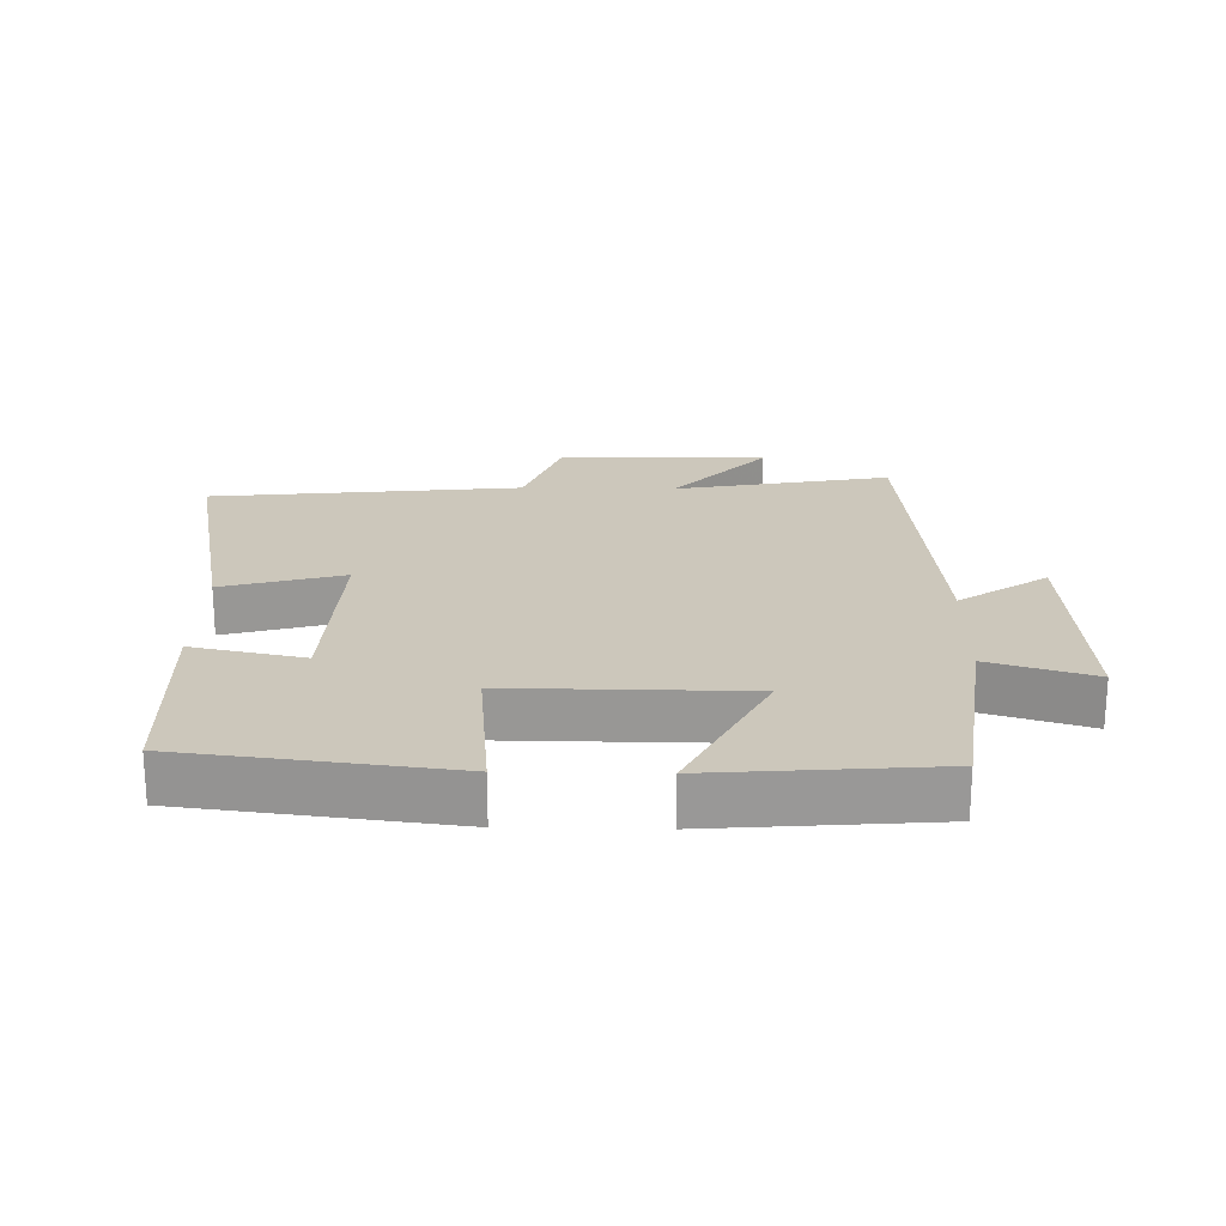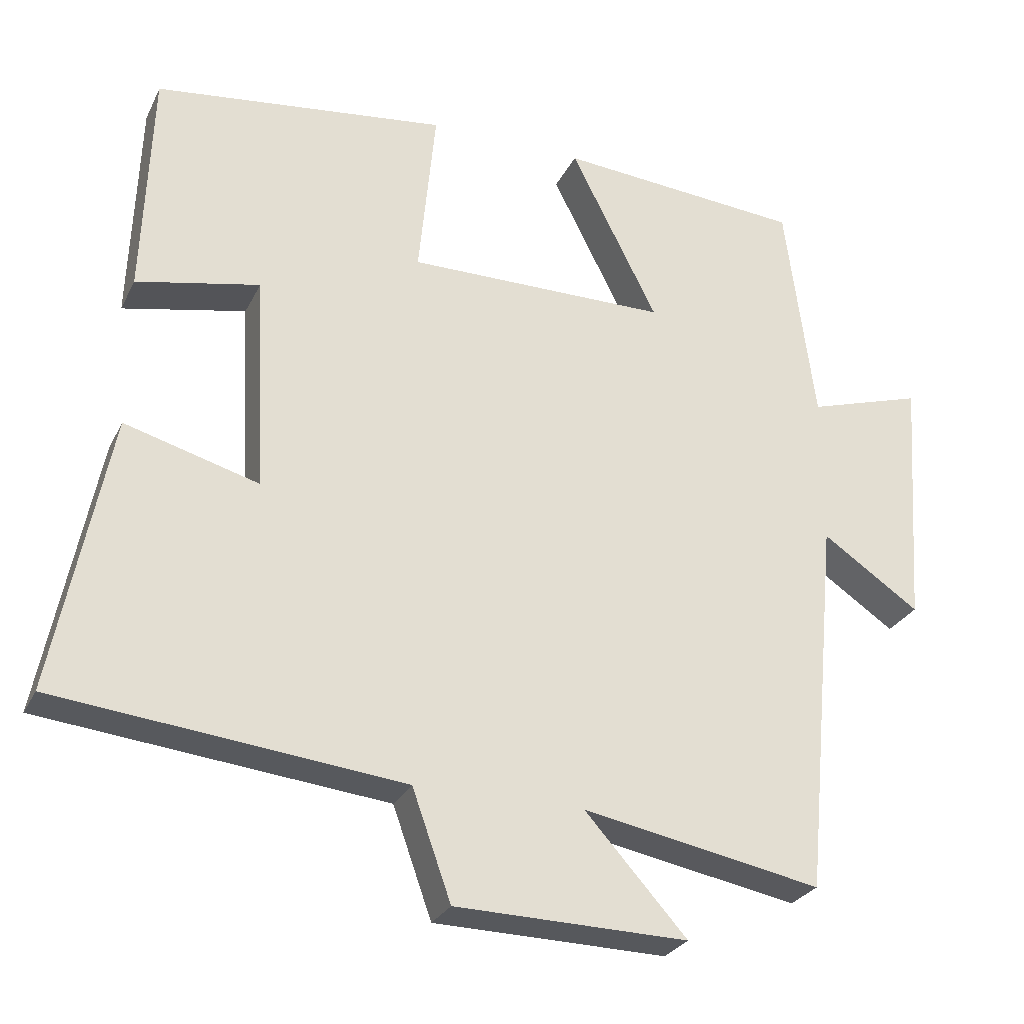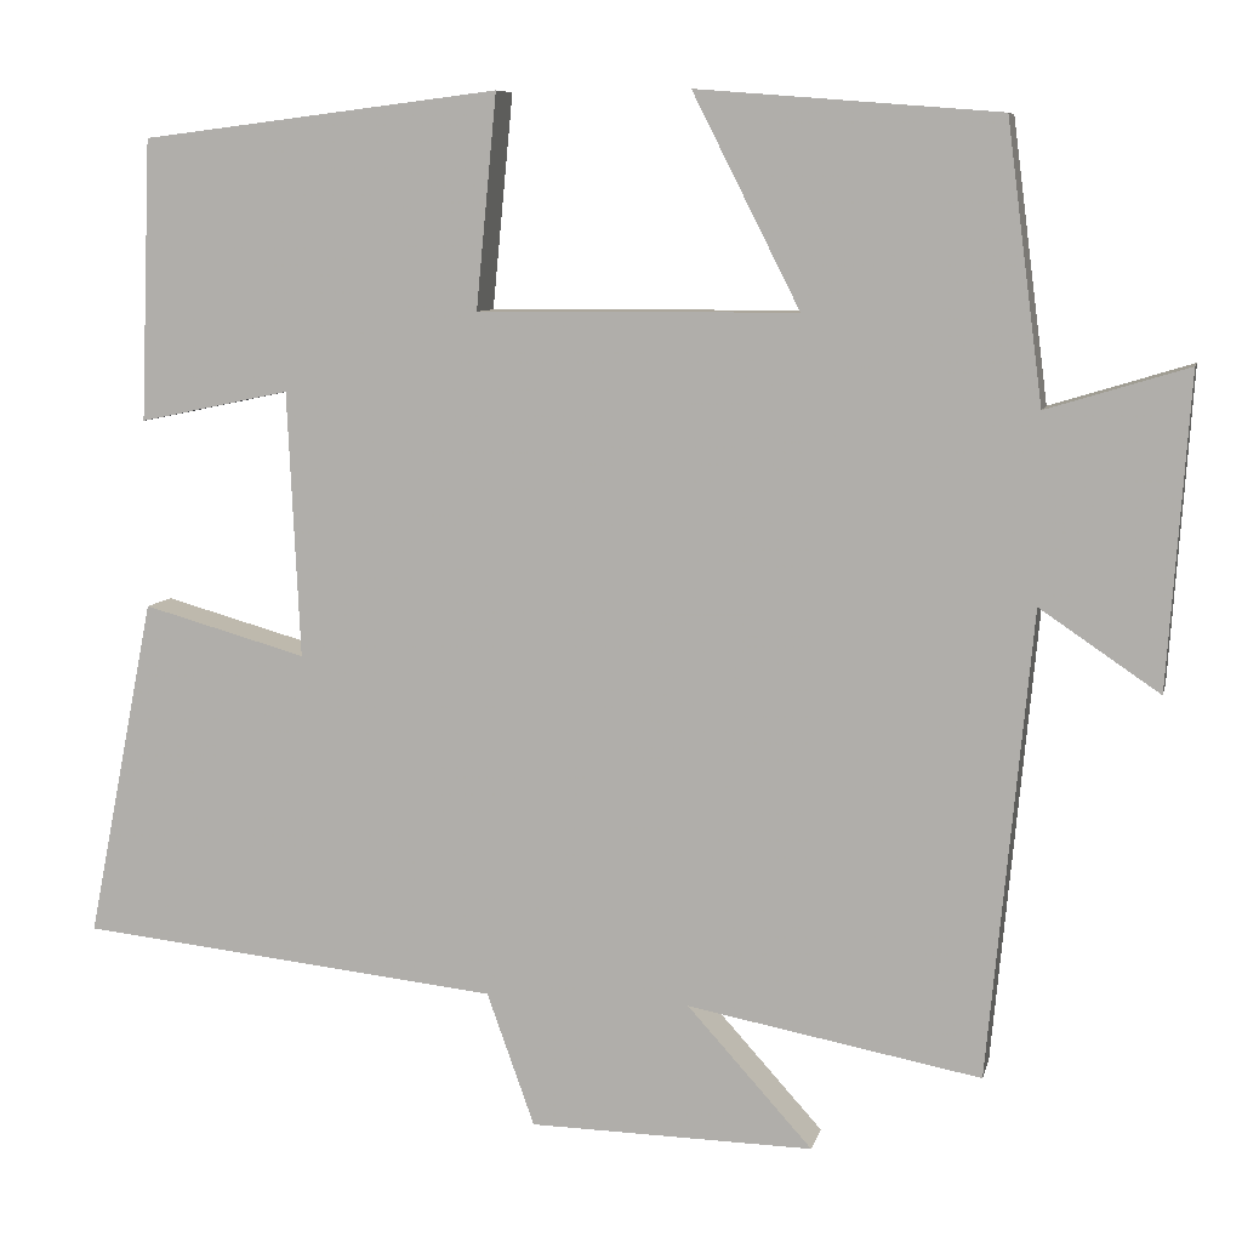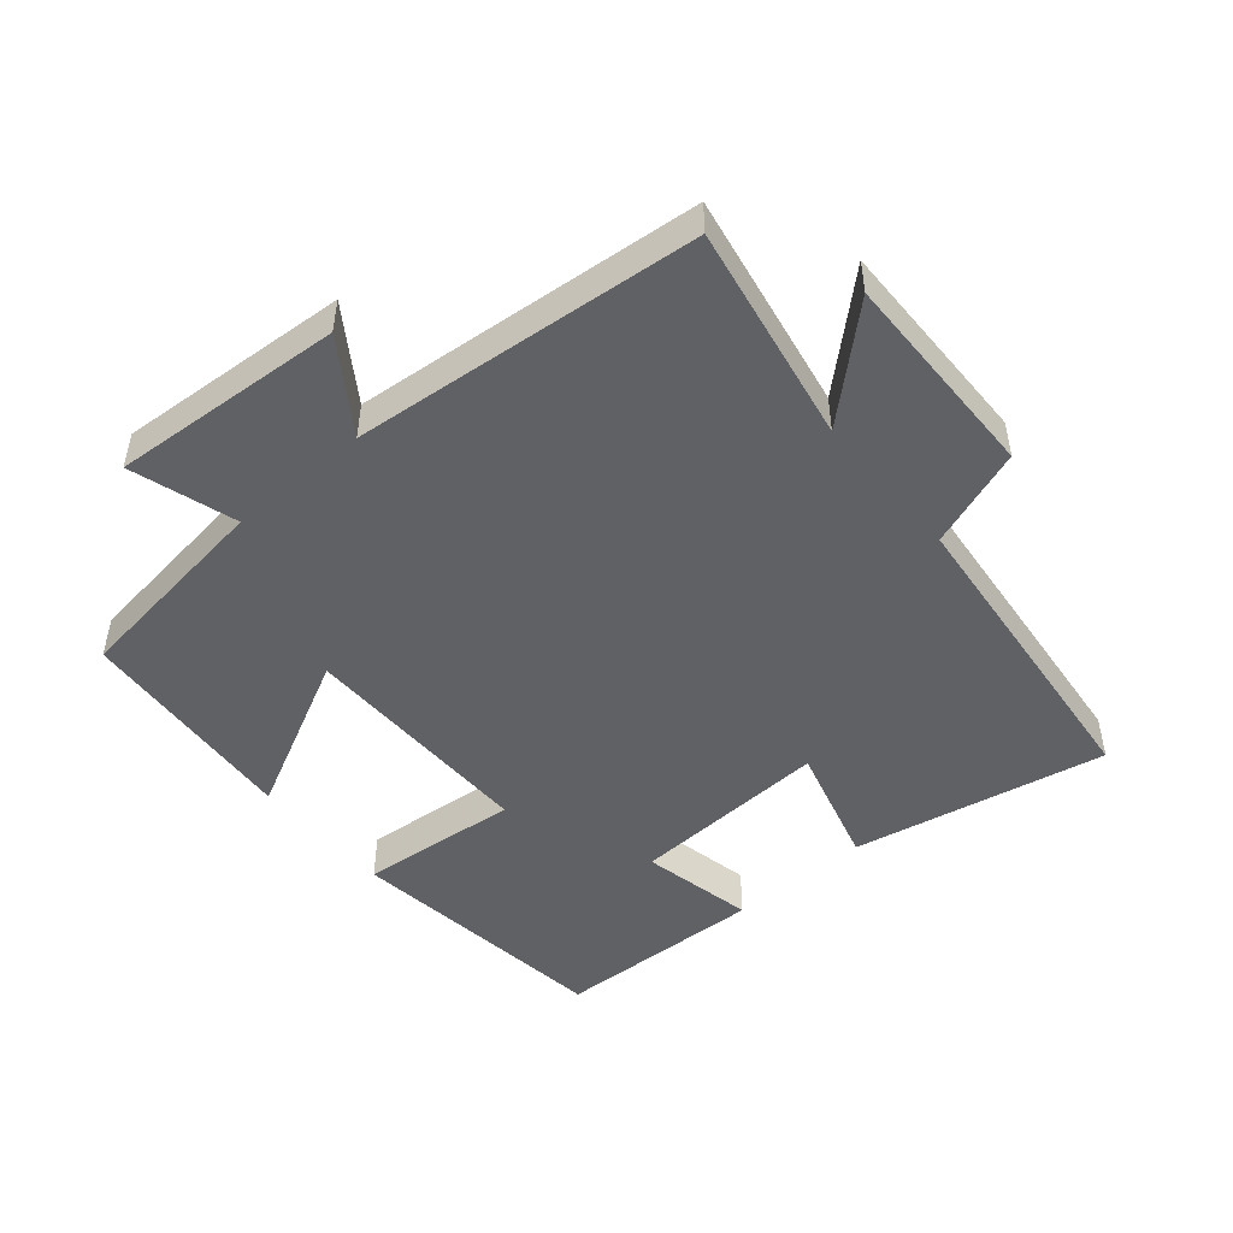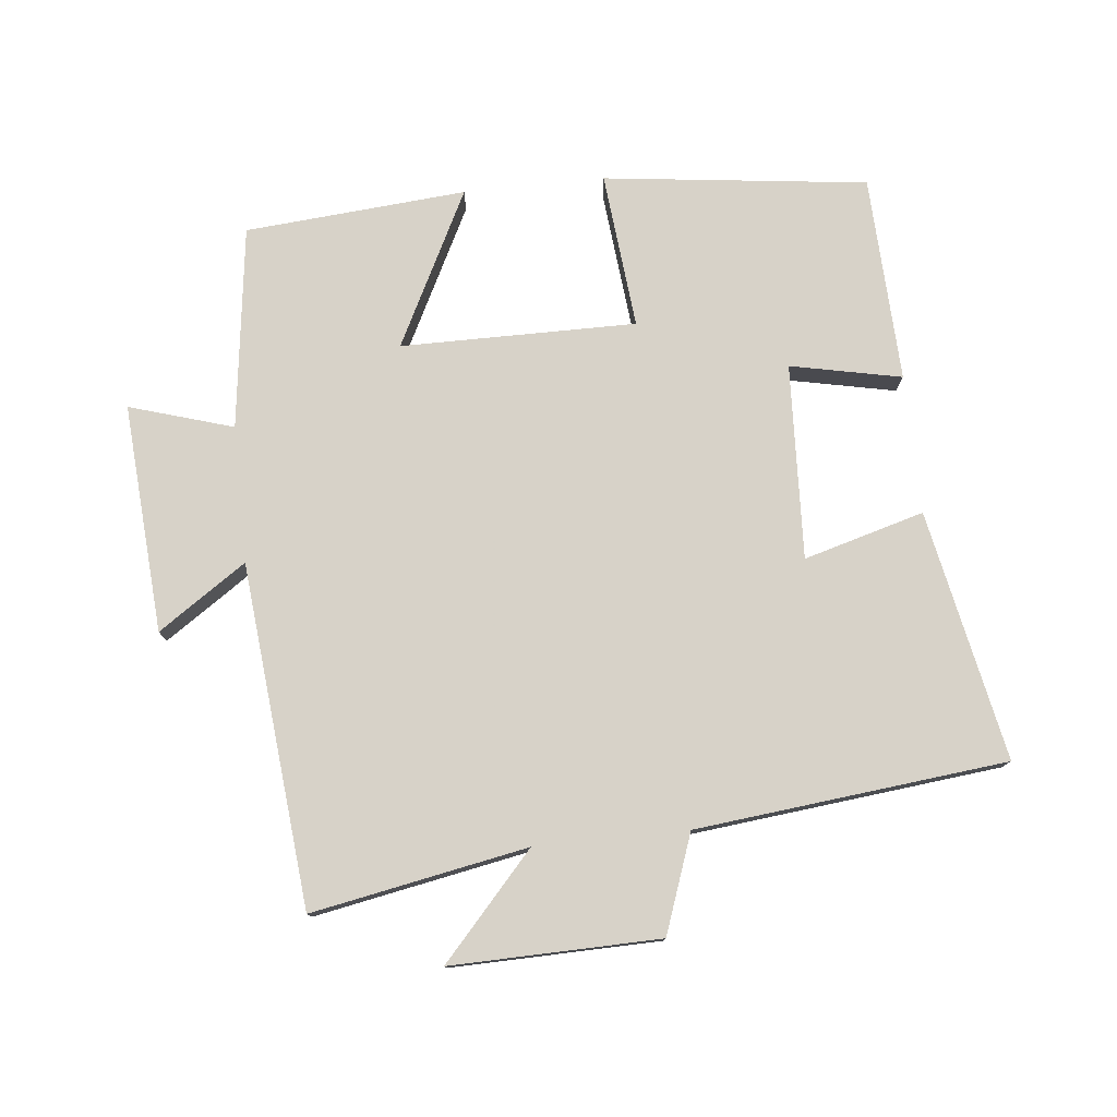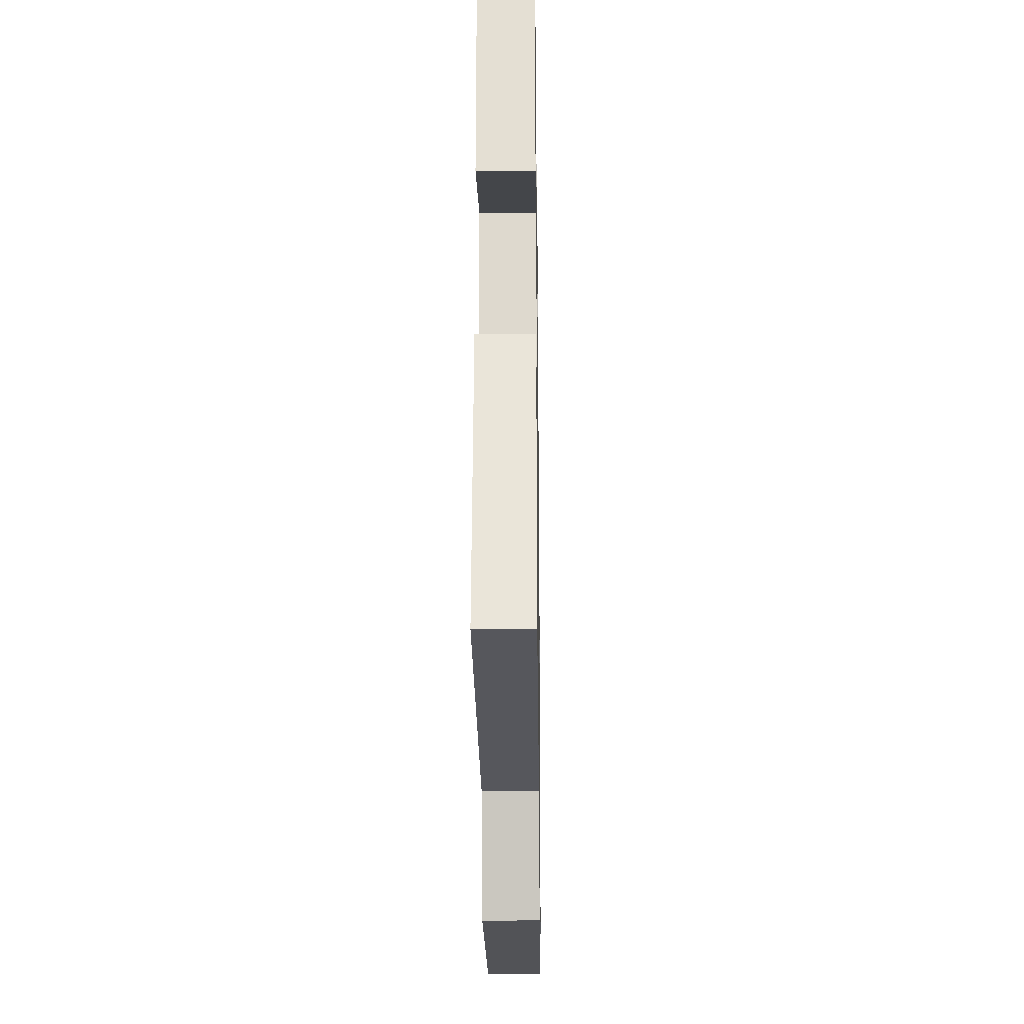
<metadata>
{"format":"obj","ext":"obj","renderer":"f3d","projection":"perspective","resolution":1024,"background":"white","views":[{"elev":21.6,"azim":1.2,"up":"+Y"},{"elev":-27.5,"azim":-21.8,"up":"+Z"},{"elev":8.1,"azim":12.6,"up":"+Z"},{"elev":-48.5,"azim":130.4,"up":"+Y"},{"elev":77.4,"azim":174.0,"up":"+Y"},{"elev":-21.4,"azim":-89.2,"up":"+Z"}]}
</metadata>
<code>
v -0.488 0.07 0.451
v -0.089 0.07 0.5
v -0.112 0.07 0.263
v 0.244 0.07 0.265
v 0.125 0.07 0.5
v 0.46 0.07 0.473
v 0.5 0.07 0.165
v 0.657 0.07 0.213
v 0.633 0.07 -0.133
v 0.5 0.07 -0.043
v 0.451 0.07 -0.561
v 0.125 0.07 -0.5
v 0.264 0.07 -0.654
v -0.052 0.07 -0.648
v -0.105 0.07 -0.5
v -0.575 0.07 -0.45
v -0.5 0.07 -0.072
v -0.318 0.07 -0.123
v -0.332 0.07 0.173
v -0.5 0.07 0.138
v -0.488 0 0.451
v -0.089 0 0.5
v -0.112 0 0.263
v 0.244 0 0.265
v 0.125 0 0.5
v 0.46 0 0.473
v 0.5 0 0.165
v 0.657 0 0.213
v 0.633 0 -0.133
v 0.5 0 -0.043
v 0.451 0 -0.561
v 0.125 0 -0.5
v 0.264 0 -0.654
v -0.052 0 -0.648
v -0.105 0 -0.5
v -0.575 0 -0.45
v -0.5 0 -0.072
v -0.318 0 -0.123
v -0.332 0 0.173
v -0.5 0 0.138
f 19 20 1 2
f 18 19 2 3
f 15 16 17 18
f 15 18 3 4
f 12 13 14 15
f 12 15 4
f 10 11 12 4
f 7 8 9 10
f 6 7 10
f 4 5 6 10
f 22 21 40 39
f 23 22 39 38
f 38 37 36 35
f 24 23 38 35
f 35 34 33 32
f 24 35 32
f 24 32 31 30
f 30 29 28 27
f 30 27 26
f 30 26 25 24
f 1 21 22 2
f 2 22 23 3
f 3 23 24 4
f 4 24 25 5
f 5 25 26 6
f 6 26 27 7
f 7 27 28 8
f 8 28 29 9
f 9 29 30 10
f 10 30 31 11
f 11 31 32 12
f 12 32 33 13
f 13 33 34 14
f 14 34 35 15
f 15 35 36 16
f 16 36 37 17
f 17 37 38 18
f 18 38 39 19
f 19 39 40 20
f 20 40 21 1

</code>
